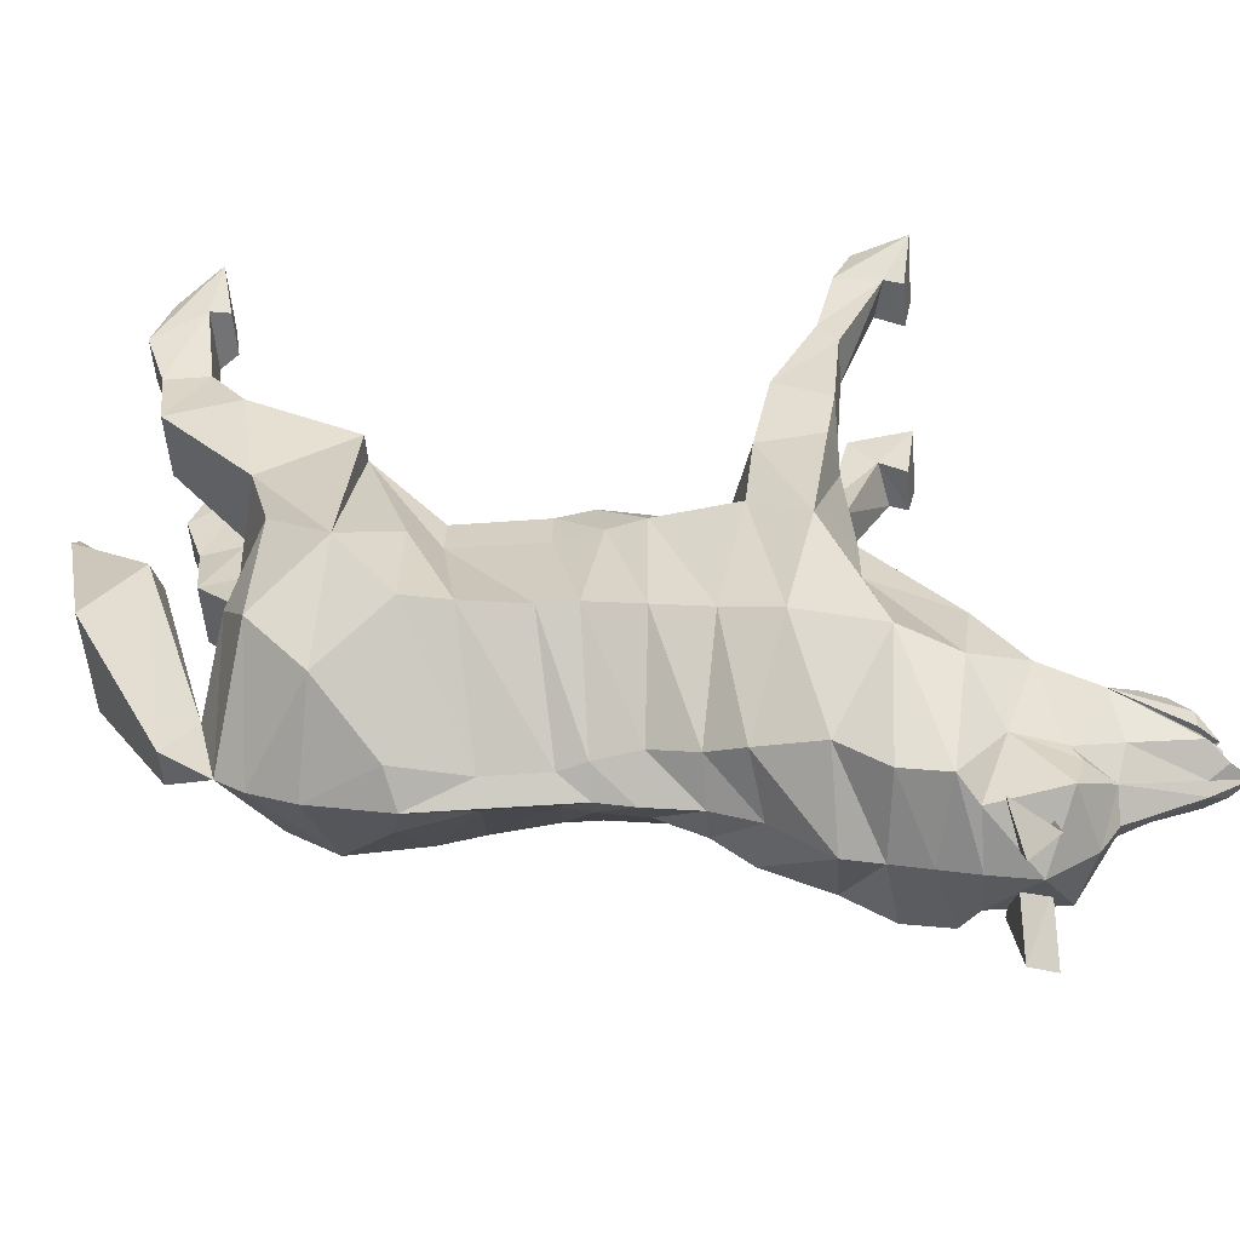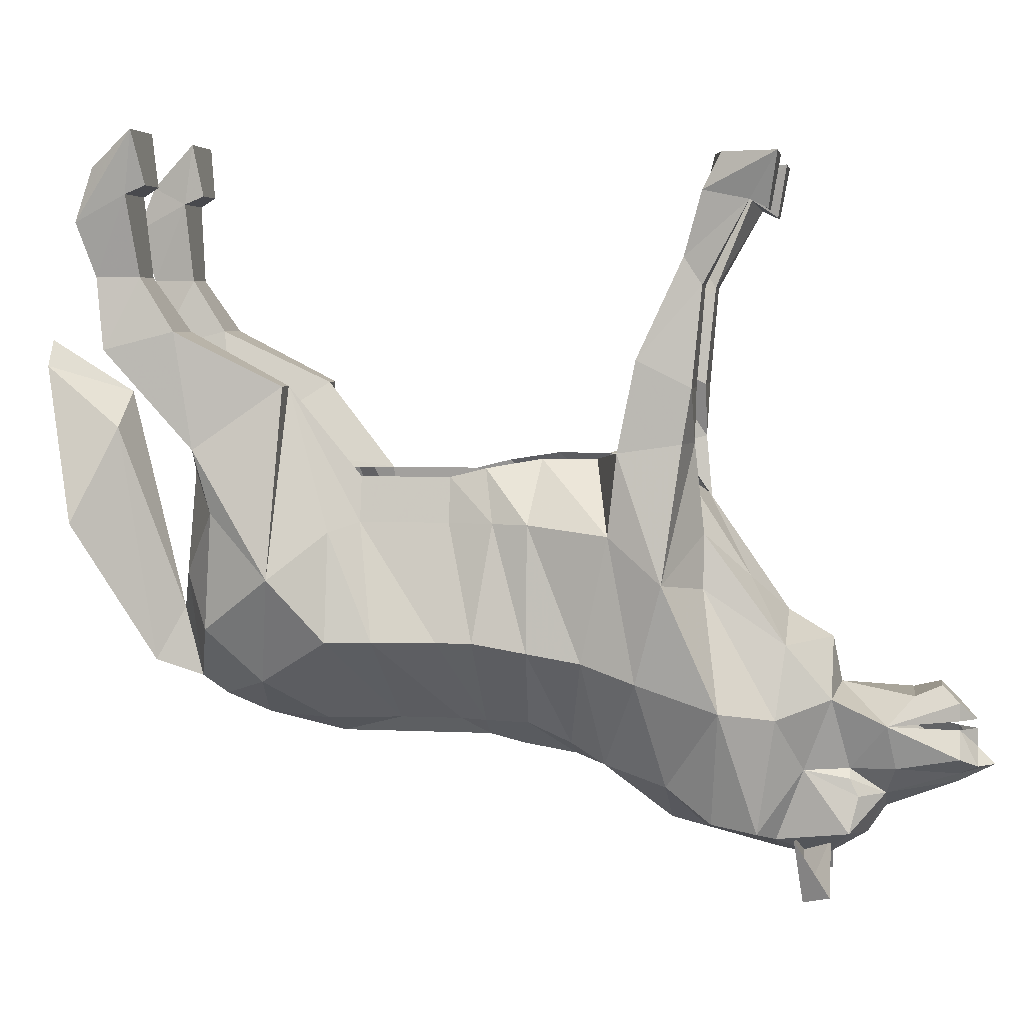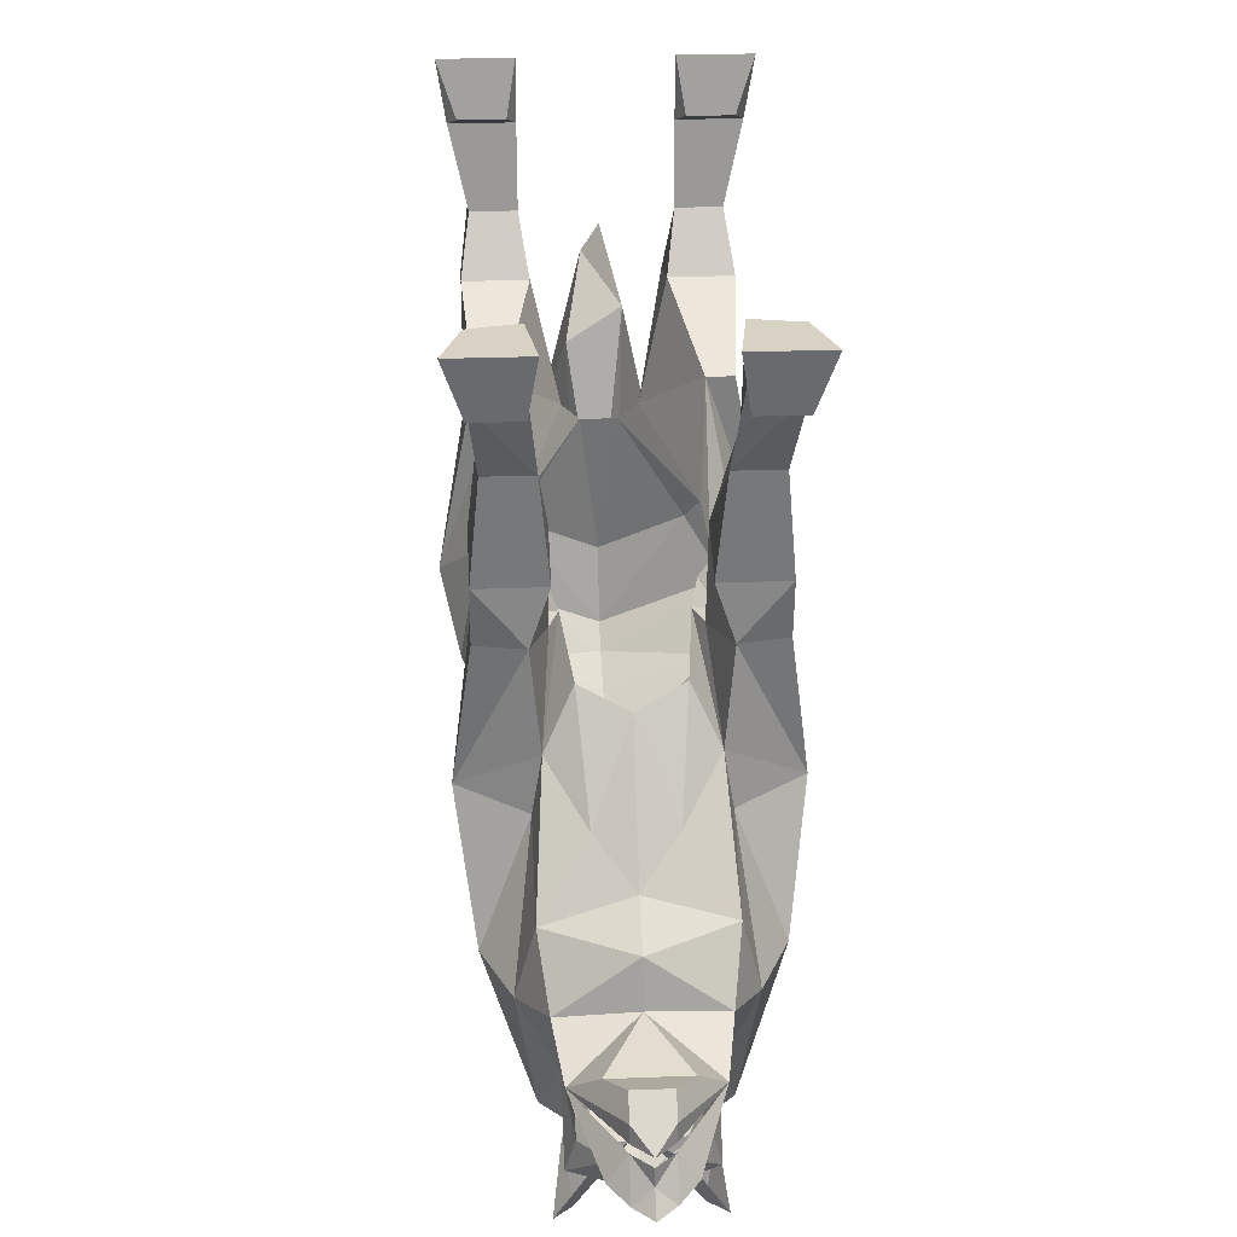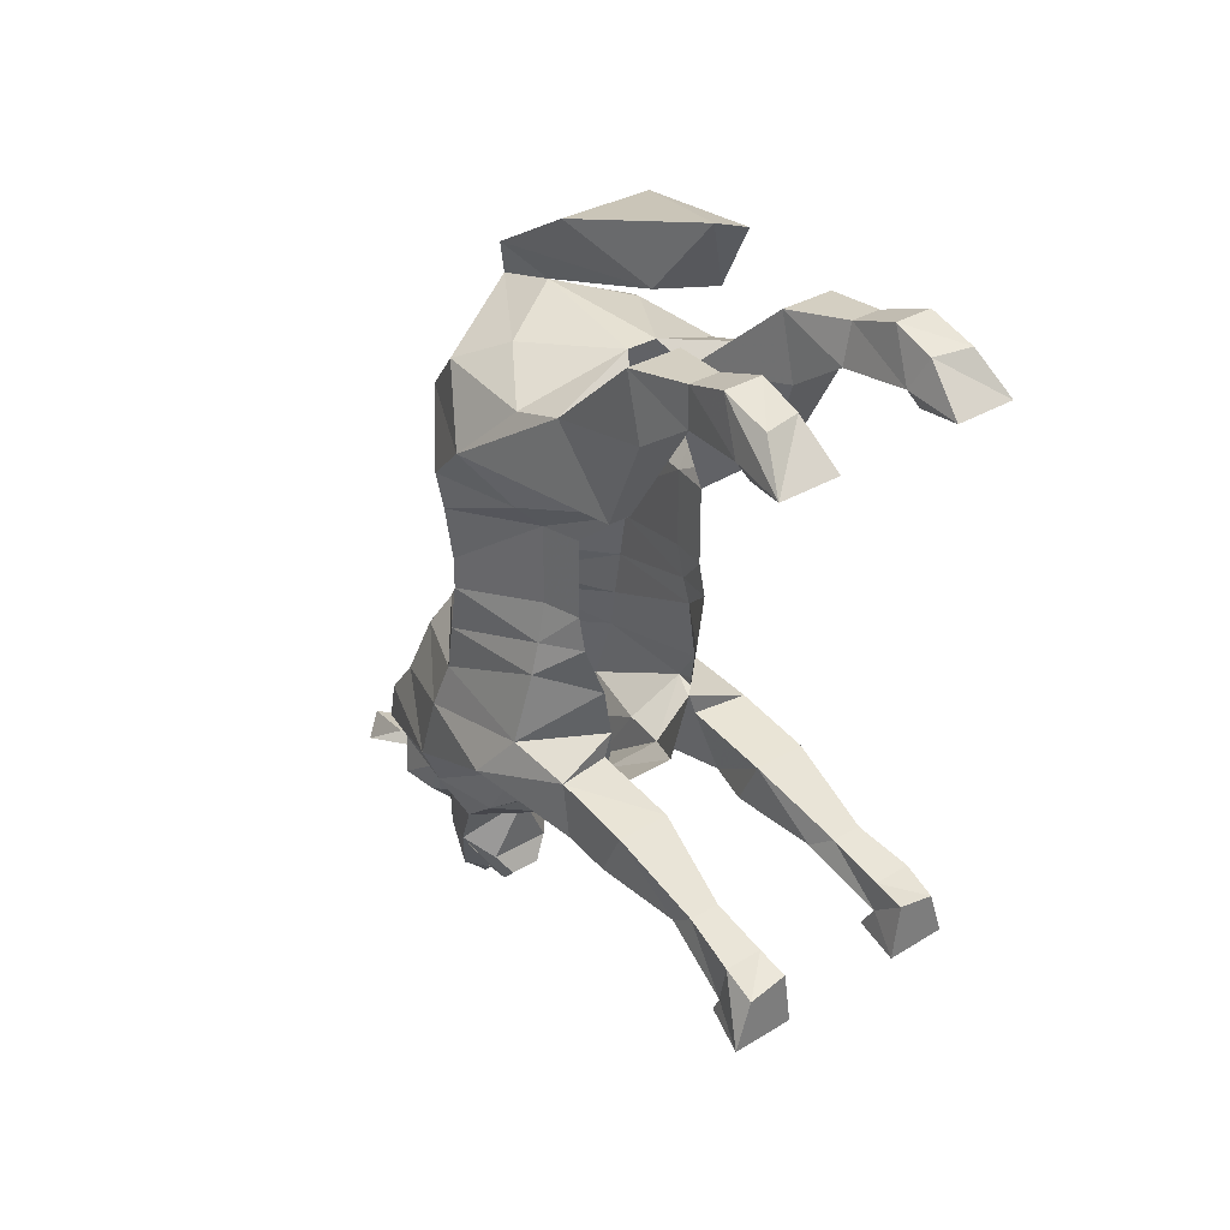
<metadata>
{"format":"obj","ext":"obj","renderer":"f3d","projection":"perspective","resolution":1024,"background":"white","views":[{"elev":-51.8,"azim":94.5,"up":"+Y"},{"elev":4.4,"azim":98.8,"up":"+Y"},{"elev":27.7,"azim":176.7,"up":"+Y"},{"elev":32.5,"azim":140.0,"up":"+Z"}]}
</metadata>
<code>
v -0.02344 -0.2109 0.3672
v -0.007812 -0.1641 0.4375
v 0.007812 -0.1875 0.4375
v 0.02344 -0.2422 0.3672
v 0 -0.4062 0.3125
v -0.01562 -0.4531 0.3359
v -0.04688 -0.3281 0.4062
v 0.04688 -0.3281 0.4062
v 0.01562 -0.4531 0.3359
v 0 -0.4688 0.2969
v 0.07812 -0.3203 0.1328
v 0.07812 -0.2031 0.1953
v 0.1016 -0.3281 0.1562
v 0.1094 -0.4219 0.1172
v 0.1016 -0.4219 0.0625
v 0.07812 -0.3203 0.05469
v 0.07031 -0.2812 0.1328
v 0.03125 -0.2578 0.2734
v 0.05469 -0.1562 0.2891
v 0.1016 -0.2031 0.1953
v 0.1328 -0.3672 0.2031
v 0.1172 -0.4219 0.1562
v 0.01562 -0.5 0.1094
v 0.01562 -0.5 0.05469
v 0.02344 -0.5 0.03125
v 0.1016 -0.4219 0.03125
v 0.08594 -0.3203 0.01562
v 0.07031 -0.2812 0.05469
v 0.07031 -0.2734 0.02344
v 0.09375 -0.3203 -0.01562
v 0.05469 -0.2656 -0.02344
v 0.1094 -0.3281 -0.08594
v 0.04688 -0.2656 -0.07031
v 0.1094 -0.2578 -0.09375
v 0.05469 -0.2656 -0.09375
v 0.0625 -0.3281 -0.1641
v 0.03906 -0.2812 -0.1484
v 0.03125 -0.3672 -0.2031
v 0 -0.2969 -0.1641
v 0 -0.3984 -0.2344
v -0.03125 -0.3672 -0.2031
v -0.03906 -0.2812 -0.1484
v -0.0625 -0.3281 -0.1641
v -0.04688 -0.2656 -0.07031
v -0.05469 -0.2656 -0.09375
v -0.1094 -0.2578 -0.09375
v -0.1094 -0.3281 -0.08594
v -0.05469 -0.2656 -0.02344
v -0.09375 -0.3203 -0.01562
v -0.07031 -0.2734 0.02344
v -0.08594 -0.3203 0.01562
v -0.07031 -0.2812 0.05469
v -0.07812 -0.3203 0.05469
v -0.07031 -0.2812 0.1328
v -0.07812 -0.3203 0.1328
v -0.07812 -0.2031 0.1953
v -0.03125 -0.2578 0.2734
v -0.01562 -0.2812 0.2969
v -0.1094 -0.2578 0.2734
v -0.1094 -0.3125 0.2578
v -0.07031 -0.3672 0.2891
v 0.01562 -0.2812 0.2969
v 0.07031 -0.3672 0.2891
v 0.1094 -0.3125 0.2578
v 0.1094 -0.2578 0.2734
v -0.1016 -0.3281 0.1562
v -0.1094 -0.4219 0.1172
v -0.1172 -0.4219 0.1562
v -0.1328 -0.3672 0.2031
v -0.1016 -0.2031 0.1953
v -0.05469 -0.1562 0.2891
v -0.05469 -0.1719 0.3516
v -0.1094 -0.1719 0.3516
v -0.1094 -0.1562 0.2891
v -0.1016 -0.4141 0.2656
v 0.1016 -0.4141 0.2656
v 0.1094 -0.1562 0.2891
v 0.1094 -0.1719 0.3516
v 0.05469 -0.1719 0.3516
v 0.0625 -0.1094 0.3203
v 0.03125 -0.5 -0.007812
v 0 -0.5234 0
v 0 -0.5312 -0.04688
v 0.03906 -0.5156 -0.04688
v 0.1016 -0.4297 -0.01562
v 0 -0.5156 0.03125
v -0.02344 -0.5 0.03125
v -0.03125 -0.5 -0.007812
v -0.03906 -0.5156 -0.04688
v 0 -0.5469 -0.08594
v 0.05469 -0.5312 -0.07812
v 0.1016 -0.4375 -0.0625
v 0.1094 -0.4531 -0.1094
v 0.07031 -0.5469 -0.1328
v 0.1094 -0.4766 -0.1797
v 0.125 -0.3672 -0.1328
v 0 -0.5859 -0.1328
v -0.05469 -0.5312 -0.07812
v -0.07031 -0.5469 -0.1328
v 0 -0.5938 -0.1641
v -0.1094 -0.4766 -0.1797
v -0.1094 -0.4531 -0.1094
v -0.125 -0.3672 -0.1328
v -0.07031 -0.375 -0.1641
v -0.08594 -0.4844 -0.2266
v -0.07031 -0.5859 -0.2109
v -0.07031 -0.5781 -0.1719
v 0 -0.6016 -0.1953
v 0.07031 -0.5781 -0.1719
v 0.07031 -0.5859 -0.2109
v 0.08594 -0.4844 -0.2266
v 0.07031 -0.375 -0.1641
v 0.07031 -0.25 -0.1562
v 0.1094 -0.25 -0.1484
v -0.1016 -0.4375 -0.0625
v -0.1016 -0.4297 -0.01562
v -0.1094 -0.25 -0.1484
v -0.07031 -0.25 -0.1562
v -0.07031 -0.4219 -0.2344
v -0.0625 -0.4688 -0.2734
v -0.05469 -0.5312 -0.25
v -0.04688 -0.5938 -0.2266
v 0 -0.6094 -0.2266
v -0.1016 -0.4219 0.03125
v 0 -0.5156 0.05469
v -0.01562 -0.5 0.05469
v -0.1016 -0.4219 0.0625
v -0.01562 -0.5 0.1094
v -0.03125 -0.5 0.1719
v -0.08594 -0.4609 0.2188
v 0 -0.4844 0.2734
v 0.08594 -0.4609 0.2188
v 0.03125 -0.5 0.1719
v 0 -0.5156 0.1641
v 0 -0.5156 0.1094
v 0 -0.5 0.2344
v -0.05469 -0.1797 -0.1094
v -0.1094 -0.1797 -0.1094
v -0.1094 -0.2031 -0.1562
v -0.05469 -0.2031 -0.1562
v -0.0625 -0.1172 -0.1641
v -0.07031 -0.09375 -0.1484
v -0.1016 -0.09375 -0.1484
v -0.1016 -0.1172 -0.1641
v -0.125 -0.007812 -0.2266
v -0.1094 -0.04688 -0.2031
v -0.1094 -0.03906 -0.1641
v -0.1094 -0.007812 -0.1797
v -0.07031 -0.007812 -0.1719
v -0.0625 -0.007812 -0.2266
v -0.07031 -0.05469 -0.2188
v -0.1094 -0.05469 -0.2188
v -0.07031 -0.03906 -0.1953
v -0.07031 -0.03906 -0.1641
v 0.05469 -0.1797 -0.1094
v 0.1094 -0.1797 -0.1094
v 0.1016 -0.09375 -0.1484
v 0.07031 -0.09375 -0.1484
v 0.0625 -0.1172 -0.1641
v 0.05469 -0.2031 -0.1562
v 0.1094 -0.2031 -0.1562
v 0.1094 -0.03906 -0.1641
v 0.1094 -0.04688 -0.2031
v 0.125 -0.007812 -0.2266
v 0.1094 -0.007812 -0.1797
v 0.07031 -0.03906 -0.1641
v 0.1016 -0.1172 -0.1641
v 0.07031 -0.03906 -0.1953
v 0.1094 -0.05469 -0.2188
v 0.07031 -0.05469 -0.2188
v 0.0625 -0.007812 -0.2266
v 0.07031 -0.007812 -0.1719
v -0.0625 -0.1094 0.3203
v -0.07031 -0.1094 0.3594
v -0.1016 -0.1094 0.3594
v -0.1016 -0.1094 0.3203
v -0.1172 -0.03906 0.3281
v -0.0625 -0.03906 0.3281
v -0.07031 -0.0625 0.375
v -0.1094 -0.0625 0.375
v -0.125 0.01562 0.3203
v -0.1094 -0.01562 0.3594
v -0.07031 -0.02344 0.3594
v -0.0625 0.01562 0.3203
v -0.07031 -0.03125 0.3125
v -0.1094 -0.03125 0.3125
v 0.1094 -0.0625 0.375
v 0.1172 -0.03906 0.3281
v 0.125 0.01562 0.3203
v 0.1094 -0.01562 0.3594
v 0.07031 -0.0625 0.375
v 0.1016 -0.1094 0.3594
v 0.1016 -0.1094 0.3203
v 0.0625 -0.03906 0.3281
v 0.1094 -0.03125 0.3125
v 0.07031 -0.03125 0.3125
v 0.0625 0.01562 0.3203
v 0.07031 -0.02344 0.3594
v 0.07031 -0.1094 0.3594
v 0.05469 -0.4922 -0.3203
v 0.01562 -0.4922 -0.3828
v 0.01562 -0.4766 -0.3828
v 0.03125 -0.4688 -0.3438
v 0 -0.4609 -0.2812
v 0.0625 -0.4688 -0.2734
v 0.03906 -0.5312 -0.2891
v 0.03906 -0.5312 -0.3281
v 0.03125 -0.5234 -0.3828
v 0.01562 -0.5 -0.3828
v 0.01562 -0.5312 -0.3984
v 0 -0.5156 -0.3984
v 0 -0.5 -0.3984
v -0.01562 -0.5 -0.3828
v -0.01562 -0.5312 -0.3984
v -0.03125 -0.5234 -0.3828
v -0.05469 -0.4922 -0.3203
v -0.03906 -0.5312 -0.3281
v -0.03906 -0.5312 -0.2891
v -0.03125 -0.4688 -0.3438
v -0.01562 -0.4766 -0.3828
v -0.01562 -0.4922 -0.3828
v 0 -0.4922 -0.3984
v 0 -0.4766 -0.3828
v 0.01562 -0.4609 -0.3672
v 0 -0.4688 -0.3438
v -0.01562 -0.4609 -0.3672
v 0 -0.4609 -0.3672
v 0.04688 -0.5938 -0.2266
v 0.05469 -0.5312 -0.25
v 0.07031 -0.4219 -0.2344
v 0 -0.4219 -0.2734
v 0 -0.6172 -0.2656
v -0.05469 -0.5859 -0.2891
v 0 -0.5938 -0.3047
v 0.05469 -0.5859 -0.2891
v 0.04688 -0.5547 -0.2969
v 0.04688 -0.5391 -0.2891
v -0.03125 -0.5938 -0.2734
v -0.04688 -0.6484 -0.25
v -0.0625 -0.6406 -0.2734
v -0.05469 -0.5938 -0.2422
v -0.007812 -0.5938 -0.25
v 0.0625 -0.6406 -0.2734
v 0.04688 -0.6484 -0.25
v 0.03125 -0.5938 -0.2734
v 0.007812 -0.5938 -0.25
v 0.05469 -0.5938 -0.2422
v 0.02344 -0.5547 -0.3203
v 0.007812 -0.5391 -0.3828
v 0 -0.5312 -0.4141
v -0.007812 -0.5391 -0.3828
v -0.02344 -0.5547 -0.3203
v -0.04688 -0.5391 -0.2891
v 0 -0.5469 -0.3828
v 0 -0.5703 -0.3203
v -0.04688 -0.5547 -0.2969
f 1 2 3
f 1 3 4
f 1 4 5
f 1 5 5
f 1 5 6
f 1 6 7
f 1 7 2
f 2 7 3
f 3 7 8
f 3 8 4
f 4 8 9
f 4 9 5
f 5 9 10
f 5 10 6
f 6 10 9
f 6 9 7
f 7 9 8
f 11 12 13
f 11 13 14
f 11 14 15
f 11 15 16
f 11 16 17
f 11 17 12
f 12 17 18
f 12 18 19
f 12 19 20
f 12 20 21
f 12 21 13
f 13 21 22
f 13 22 14
f 14 22 23
f 14 23 24
f 14 24 15
f 15 24 25
f 15 25 26
f 15 26 16
f 16 26 27
f 16 27 28
f 16 28 17
f 28 27 29
f 29 27 30
f 29 30 31
f 31 30 32
f 31 32 33
f 33 32 34
f 33 34 35
f 33 35 36
f 33 36 37
f 42 43 44
f 44 43 45
f 44 45 46
f 44 46 47
f 44 47 48
f 48 47 49
f 48 49 50
f 50 49 51
f 50 51 52
f 52 51 53
f 52 53 54
f 54 53 55
f 54 55 56
f 54 56 57
f 54 57 58
f 58 57 59
f 58 59 60
f 58 60 61
f 58 61 5
f 58 5 62
f 62 5 63
f 62 63 64
f 62 64 65
f 62 65 18
f 62 18 17
f 66 56 55
f 66 55 67
f 66 67 68
f 66 68 69
f 66 69 56
f 56 69 70
f 56 70 71
f 56 71 57
f 57 71 72
f 57 72 73
f 57 73 59
f 59 73 74
f 59 74 70
f 59 70 69
f 59 69 60
f 60 69 75
f 60 75 61
f 61 75 10
f 61 10 5
f 5 10 63
f 63 10 76
f 63 76 64
f 64 76 21
f 64 21 65
f 65 21 20
f 65 20 77
f 65 77 78
f 65 78 18
f 18 78 79
f 18 79 19
f 19 79 80
f 19 80 77
f 19 77 20
f 81 82 83
f 81 83 84
f 81 84 85
f 81 85 26
f 81 26 25
f 81 25 82
f 82 25 86
f 82 86 87
f 82 87 88
f 82 88 83
f 83 88 89
f 83 89 90
f 83 90 84
f 84 90 91
f 84 91 92
f 84 92 85
f 85 92 30
f 85 30 27
f 85 27 26
f 93 92 91
f 93 91 94
f 93 94 95
f 93 95 96
f 93 96 32
f 93 32 92
f 92 32 30
f 97 91 90
f 97 90 98
f 97 98 99
f 97 99 100
f 97 100 94
f 97 94 91
f 101 99 102
f 101 102 103
f 101 103 104
f 101 106 107
f 101 107 99
f 99 107 100
f 100 107 108
f 100 108 109
f 100 109 94
f 94 109 95
f 95 109 110
f 95 112 96
f 96 112 36
f 96 36 113
f 96 113 114
f 96 114 34
f 96 34 32
f 98 115 102
f 98 102 99
f 115 116 49
f 115 49 47
f 115 47 102
f 102 47 103
f 103 47 46
f 103 46 117
f 103 117 118
f 103 118 43
f 103 43 104
f 106 122 123
f 106 123 108
f 106 108 107
f 89 88 116
f 89 116 115
f 89 115 98
f 89 98 90
f 116 88 124
f 116 124 51
f 116 51 49
f 86 125 126
f 86 126 87
f 87 126 127
f 87 127 124
f 87 124 88
f 24 125 86
f 24 86 25
f 51 124 53
f 53 124 127
f 53 127 55
f 55 127 67
f 67 127 126
f 67 126 128
f 67 128 68
f 68 128 129
f 68 129 130
f 68 130 69
f 69 130 75
f 75 130 131
f 75 131 10
f 10 131 76
f 76 131 132
f 76 132 21
f 21 132 22
f 22 132 133
f 22 133 23
f 23 133 134
f 23 134 135
f 23 135 125
f 23 125 24
f 132 136 133
f 133 136 134
f 134 136 129
f 134 129 128
f 134 128 135
f 135 128 125
f 125 128 126
f 129 136 130
f 130 136 131
f 131 136 132
f 58 5 5
f 45 118 137
f 45 137 46
f 46 137 138
f 46 138 117
f 117 138 139
f 117 139 118
f 118 139 140
f 118 140 137
f 137 140 141
f 137 141 142
f 137 142 143
f 137 143 138
f 138 143 144
f 138 144 139
f 139 144 141
f 139 141 140
f 118 45 43
f 145 146 147
f 145 147 148
f 145 148 149
f 145 149 150
f 145 150 151
f 145 151 152
f 145 152 146
f 146 152 153
f 146 153 141
f 146 141 144
f 146 144 143
f 146 143 147
f 147 143 154
f 147 154 148
f 148 154 149
f 149 154 153
f 149 153 150
f 150 153 151
f 151 153 152
f 153 142 141
f 142 153 154
f 142 154 143
f 155 113 35
f 155 35 34
f 155 34 156
f 155 156 157
f 155 157 158
f 155 158 159
f 155 159 160
f 155 160 113
f 113 160 161
f 113 161 114
f 114 161 156
f 114 156 34
f 36 35 113
f 162 163 164
f 162 164 165
f 162 165 166
f 162 166 157
f 162 157 163
f 163 157 167
f 163 167 159
f 163 159 168
f 163 168 169
f 163 169 164
f 164 169 170
f 164 170 171
f 164 171 172
f 164 172 165
f 165 172 166
f 166 172 168
f 166 168 158
f 166 158 157
f 171 168 172
f 168 171 170
f 168 170 169
f 156 161 167
f 156 167 157
f 159 158 168
f 161 160 159
f 161 159 167
f 70 74 71
f 71 74 173
f 71 173 72
f 72 173 174
f 72 174 175
f 72 175 73
f 73 175 176
f 73 176 74
f 74 176 173
f 173 176 177
f 173 177 178
f 173 178 174
f 174 178 179
f 174 179 175
f 175 179 180
f 175 180 177
f 175 177 176
f 181 177 180
f 181 180 182
f 181 182 183
f 181 183 184
f 181 184 185
f 181 185 186
f 181 186 177
f 177 186 178
f 178 186 185
f 178 185 184
f 178 184 183
f 178 183 179
f 179 183 182
f 179 182 180
f 187 188 189
f 187 189 190
f 187 190 191
f 187 191 192
f 187 192 188
f 188 192 193
f 188 193 80
f 188 80 194
f 188 194 195
f 188 195 189
f 189 195 196
f 189 196 197
f 189 197 198
f 189 198 190
f 190 198 191
f 191 198 194
f 191 194 199
f 191 199 192
f 192 199 79
f 192 79 78
f 192 78 193
f 193 78 77
f 193 77 80
f 197 194 198
f 194 197 196
f 194 196 195
f 80 199 194
f 199 80 79
f 110 109 108
f 110 108 123
f 110 123 228
f 232 228 123
f 232 123 122
f 37 36 38
f 37 38 39
f 39 38 40
f 39 40 41
f 39 41 42
f 42 41 43
f 101 104 105
f 101 105 106
f 95 110 111
f 95 111 112
f 104 43 119
f 104 119 105
f 105 119 120
f 105 120 121
f 105 121 106
f 106 121 122
f 200 201 202
f 200 202 203
f 200 203 204
f 200 204 205
f 200 205 206
f 200 206 207
f 200 207 208
f 200 208 209
f 209 208 210
f 209 210 211
f 209 211 212
f 212 211 213
f 213 211 214
f 213 214 215
f 213 215 216
f 216 215 217
f 216 217 218
f 216 218 120
f 216 120 204
f 216 204 219
f 216 219 220
f 216 220 221
f 221 220 222
f 222 220 223
f 222 223 202
f 222 202 201
f 203 202 224
f 203 224 225
f 203 225 204
f 204 225 219
f 219 225 226
f 219 226 220
f 220 226 227
f 220 227 223
f 223 227 202
f 202 227 224
f 224 227 225
f 225 227 226
f 110 228 229
f 110 229 111
f 111 229 205
f 111 205 230
f 111 230 112
f 112 230 36
f 36 230 38
f 38 230 40
f 40 230 231
f 40 231 119
f 40 119 41
f 41 119 43
f 230 205 231
f 231 205 204
f 231 204 120
f 231 120 119
f 232 122 233
f 232 233 234
f 232 234 235
f 232 235 228
f 228 235 229
f 229 235 236
f 229 236 237
f 229 237 206
f 229 206 205
f 238 239 240
f 240 239 241
f 241 239 242
f 242 239 238
f 243 244 245
f 245 244 246
f 246 244 247
f 247 244 243
f 206 248 207
f 207 248 249
f 207 249 208
f 208 249 210
f 214 251 215
f 215 251 217
f 217 251 252
f 217 252 218
f 218 253 121
f 218 121 120
f 251 254 252
f 252 254 255
f 252 255 234
f 252 234 233
f 252 233 256
f 252 256 253
f 253 256 121
f 121 256 233
f 121 233 122
f 248 255 254
f 248 254 249
f 235 234 248
f 235 248 236
f 236 248 237
f 248 234 255
f 206 237 248
f 210 249 250
f 210 250 211
f 211 250 214
f 214 250 251
f 218 252 253
f 249 254 250
f 250 254 251

</code>
